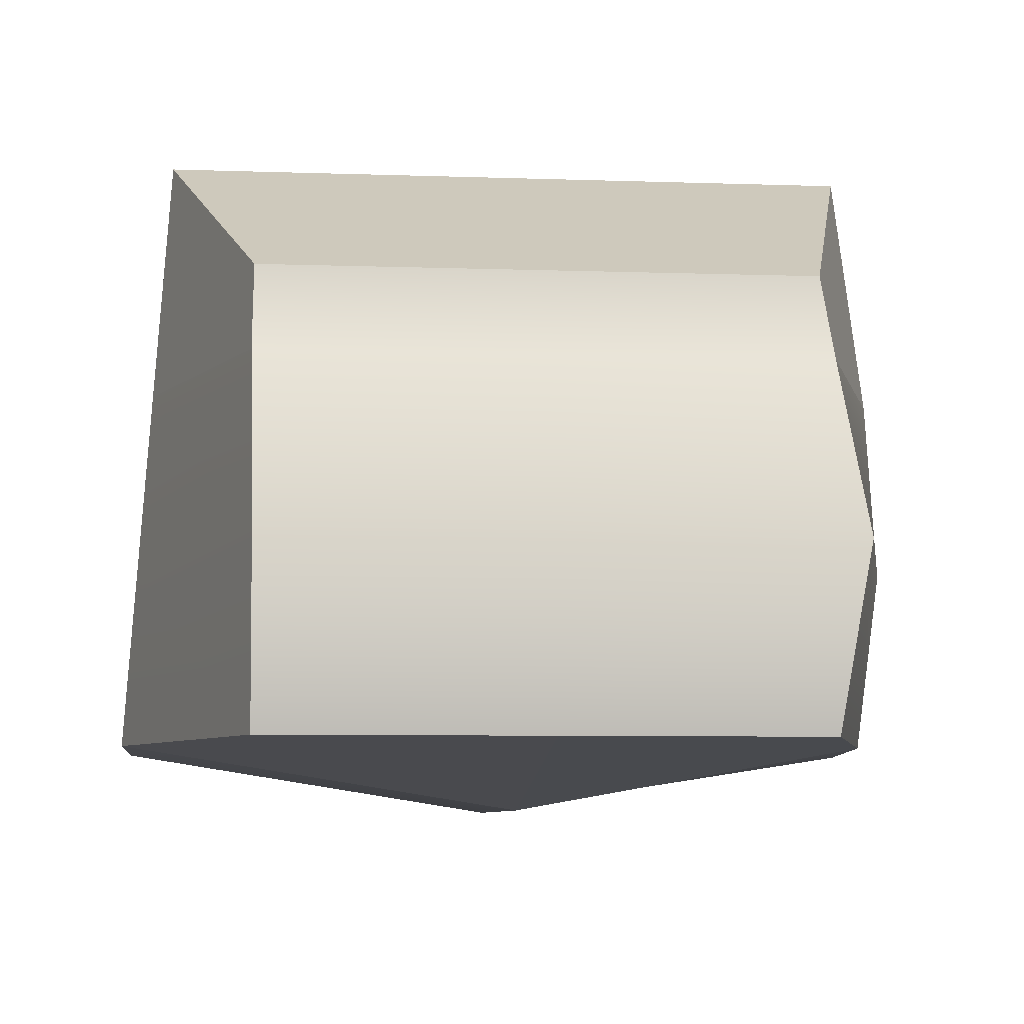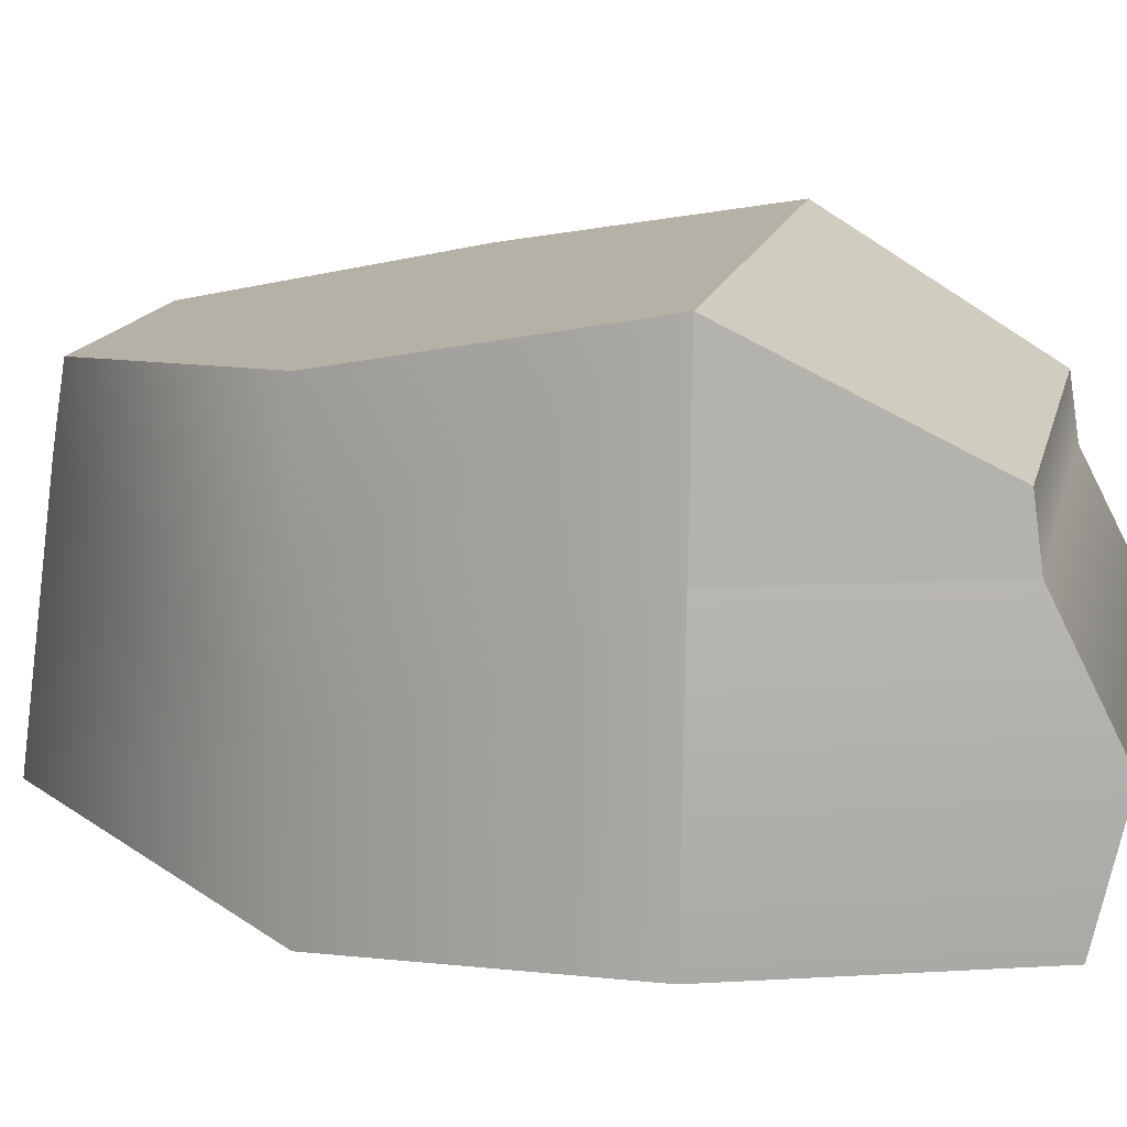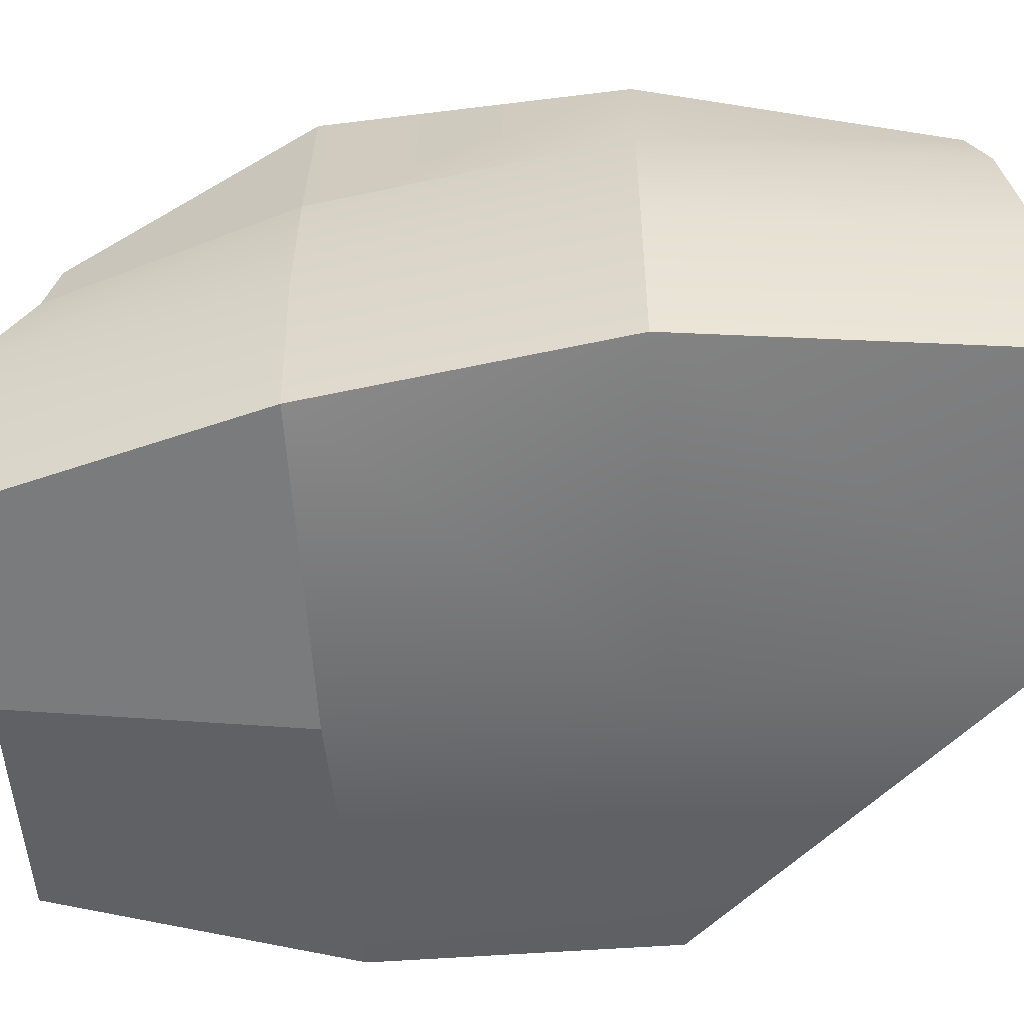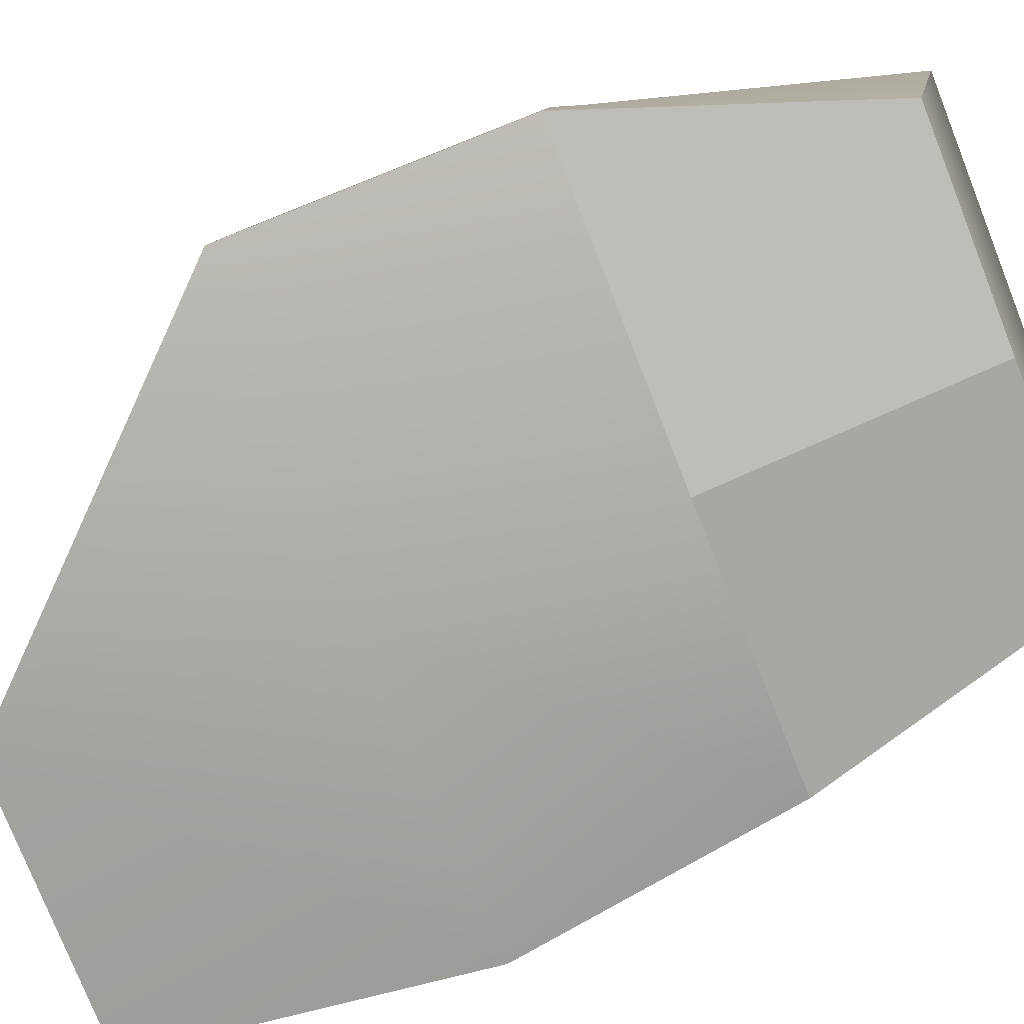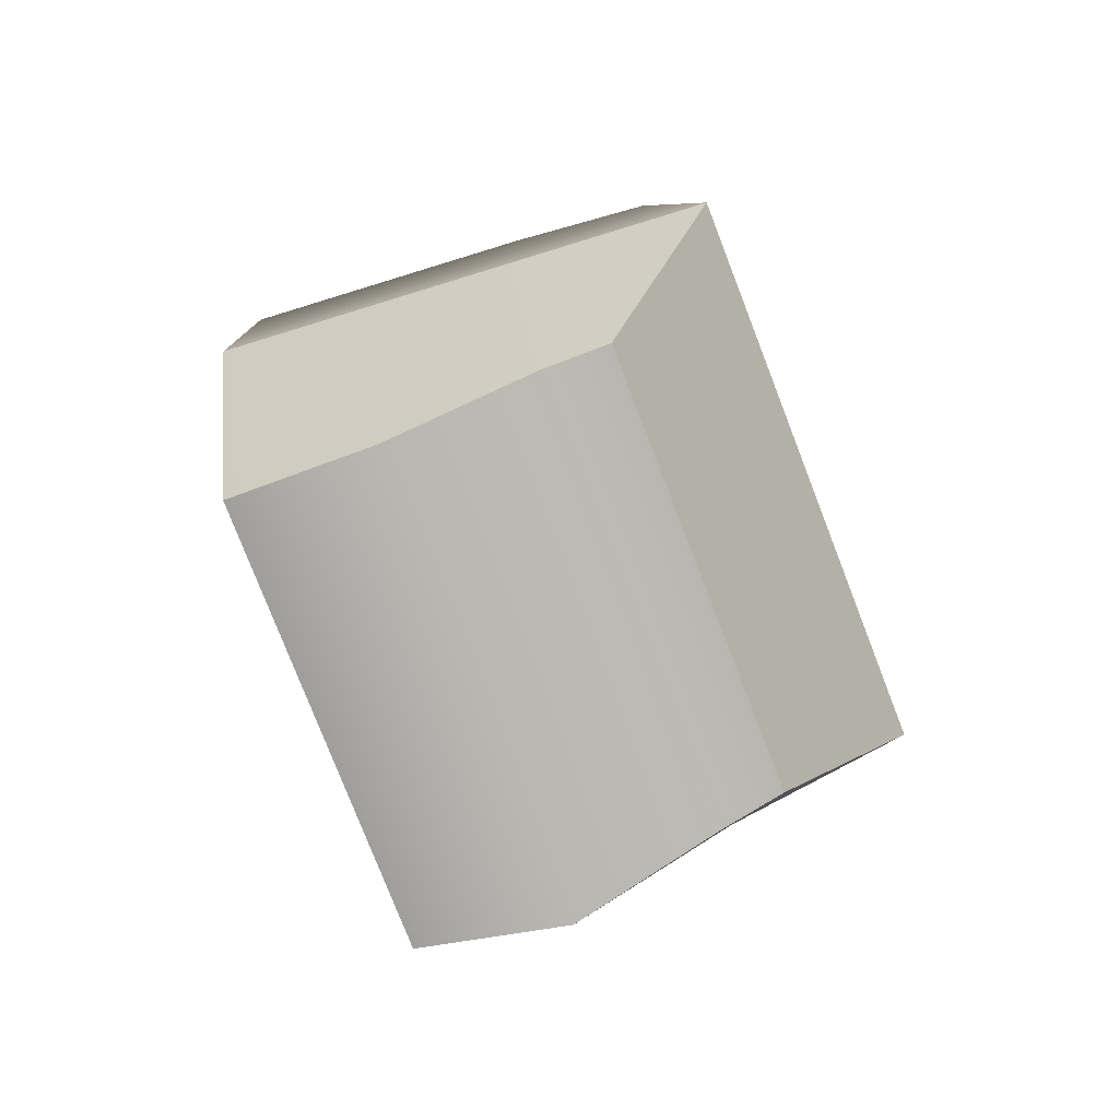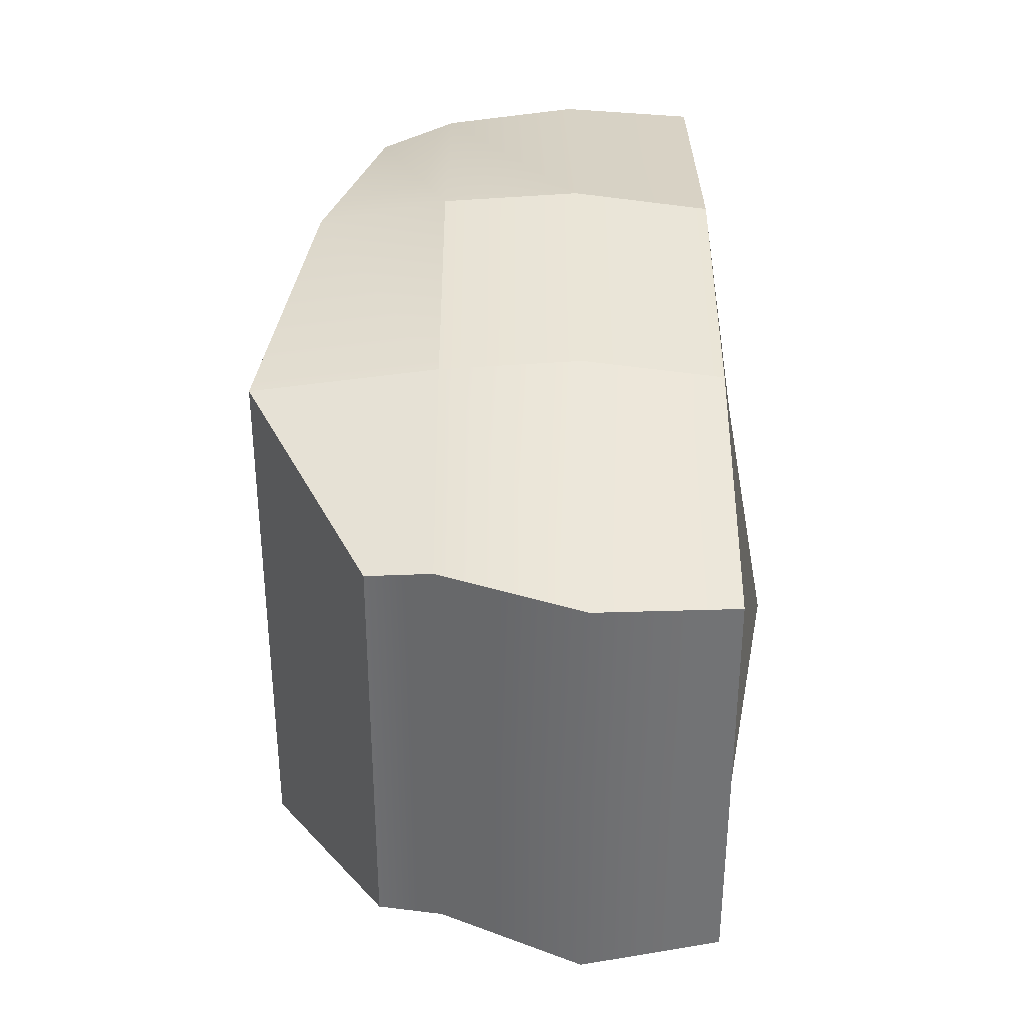
<metadata>
{"format":"obj","ext":"obj","renderer":"f3d","projection":"perspective","resolution":1024,"background":"white","views":[{"elev":-6.6,"azim":173.8,"up":"+Y"},{"elev":14.9,"azim":102.5,"up":"+Y"},{"elev":-53.8,"azim":-85.5,"up":"+Y"},{"elev":-77.4,"azim":111.6,"up":"+Y"},{"elev":-78.2,"azim":111.2,"up":"+Z"},{"elev":-55.4,"azim":-90.0,"up":"+Z"}]}
</metadata>
<code>
g default
v -3.675 0 4.361
v 0 0 4.361
v -3.798 3.675 3.847
v 0 3.675 3.847
v -3.466 4.726 3.675
v 0 4.726 3.675
v -4.023 5.443 0
v 0 5.443 0
v 3.675 5.443 0
v -3.466 6.133 -3.675
v 0 6.133 -3.675
v 3.675 6.133 -3.675
v -3.798 3.675 -3.675
v 3.854 3.675 -3.675
v -3.675 0 -3.675
v 0 -0.662 -3.675
v 4.122 0 -3.675
v -4.232 0 0
v 0 -0.662 0
v 4.122 0 0
v 3.854 3.675 0
v -4.355 3.675 0
v -2.668 4.519 -6.622
v 0 4.519 -6.622
v 0 3.675 -6.742
v -2.791 3.675 -6.742
v 2.843 4.519 -6.622
v 2.864 3.675 -6.742
v 0 0 -7.272
v -2.668 0 -7.272
v 2.843 0 -7.272
v 0 1.838 4.104
v -3.921 1.838 4.104
v -4.478 1.838 0
v -3.921 1.838 -3.675
v -2.914 1.838 -7.671
v 0 1.838 -7.671
v 2.853 1.838 -7.671
v 3.988 1.838 -3.675
v 3.988 1.838 0
g rock01_geo
f 1 2 32 33
f 3 4 6 5
f 5 6 8 7
f 7 8 11 10
f 8 9 12 11
f 23 24 25 26
f 24 27 28 25
f 36 37 29 30
f 37 38 31 29
f 15 16 19 18
f 16 17 20 19
f 18 19 2 1
f 20 17 39 40
f 21 14 12 9
f 15 18 34 35
f 18 1 33 34
f 13 22 7 10
f 22 3 5 7
f 6 4 21 9
f 40 32 2 20
f 9 8 6
f 20 2 19
f 10 11 24 23
f 13 10 23 26
f 11 12 27 24
f 12 14 28 27
f 16 15 30 29
f 15 35 36 30
f 39 17 31 38
f 17 16 29 31
f 33 32 4 3
f 34 33 3 22
f 35 34 22 13
f 36 35 13 26
f 26 25 37 36
f 25 28 38 37
f 14 39 38 28
f 40 39 14 21
f 4 32 40 21

</code>
